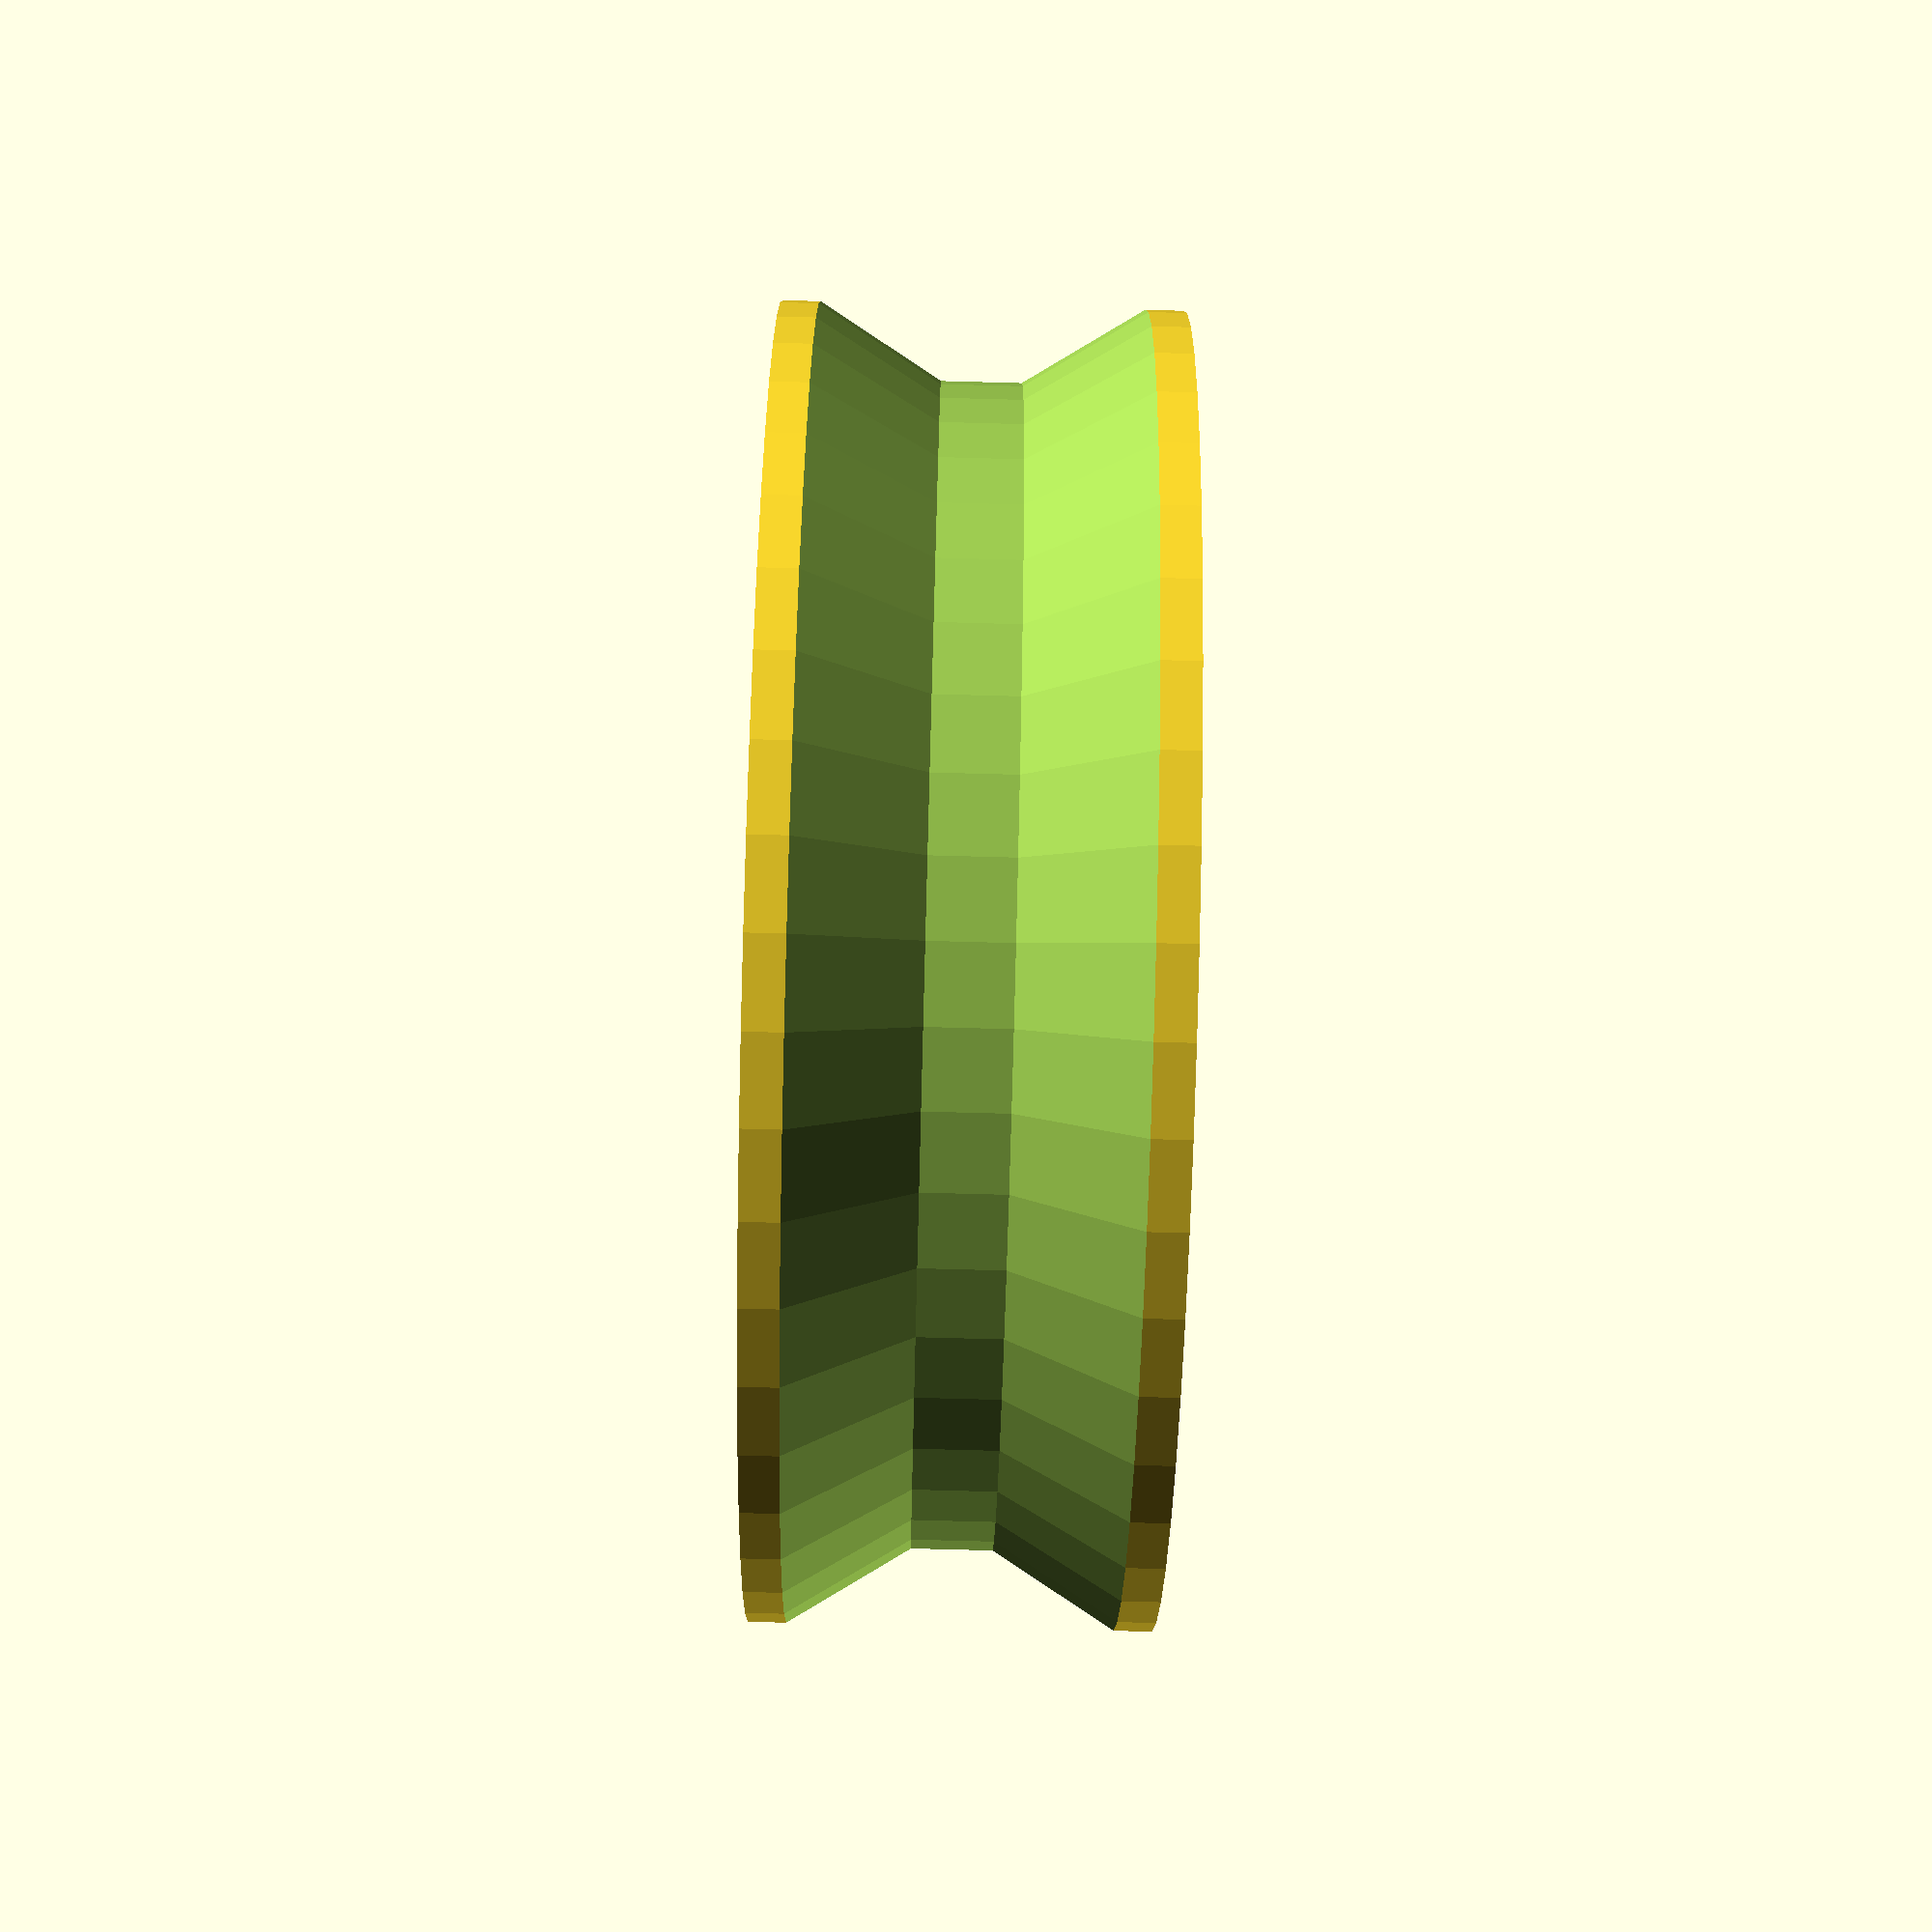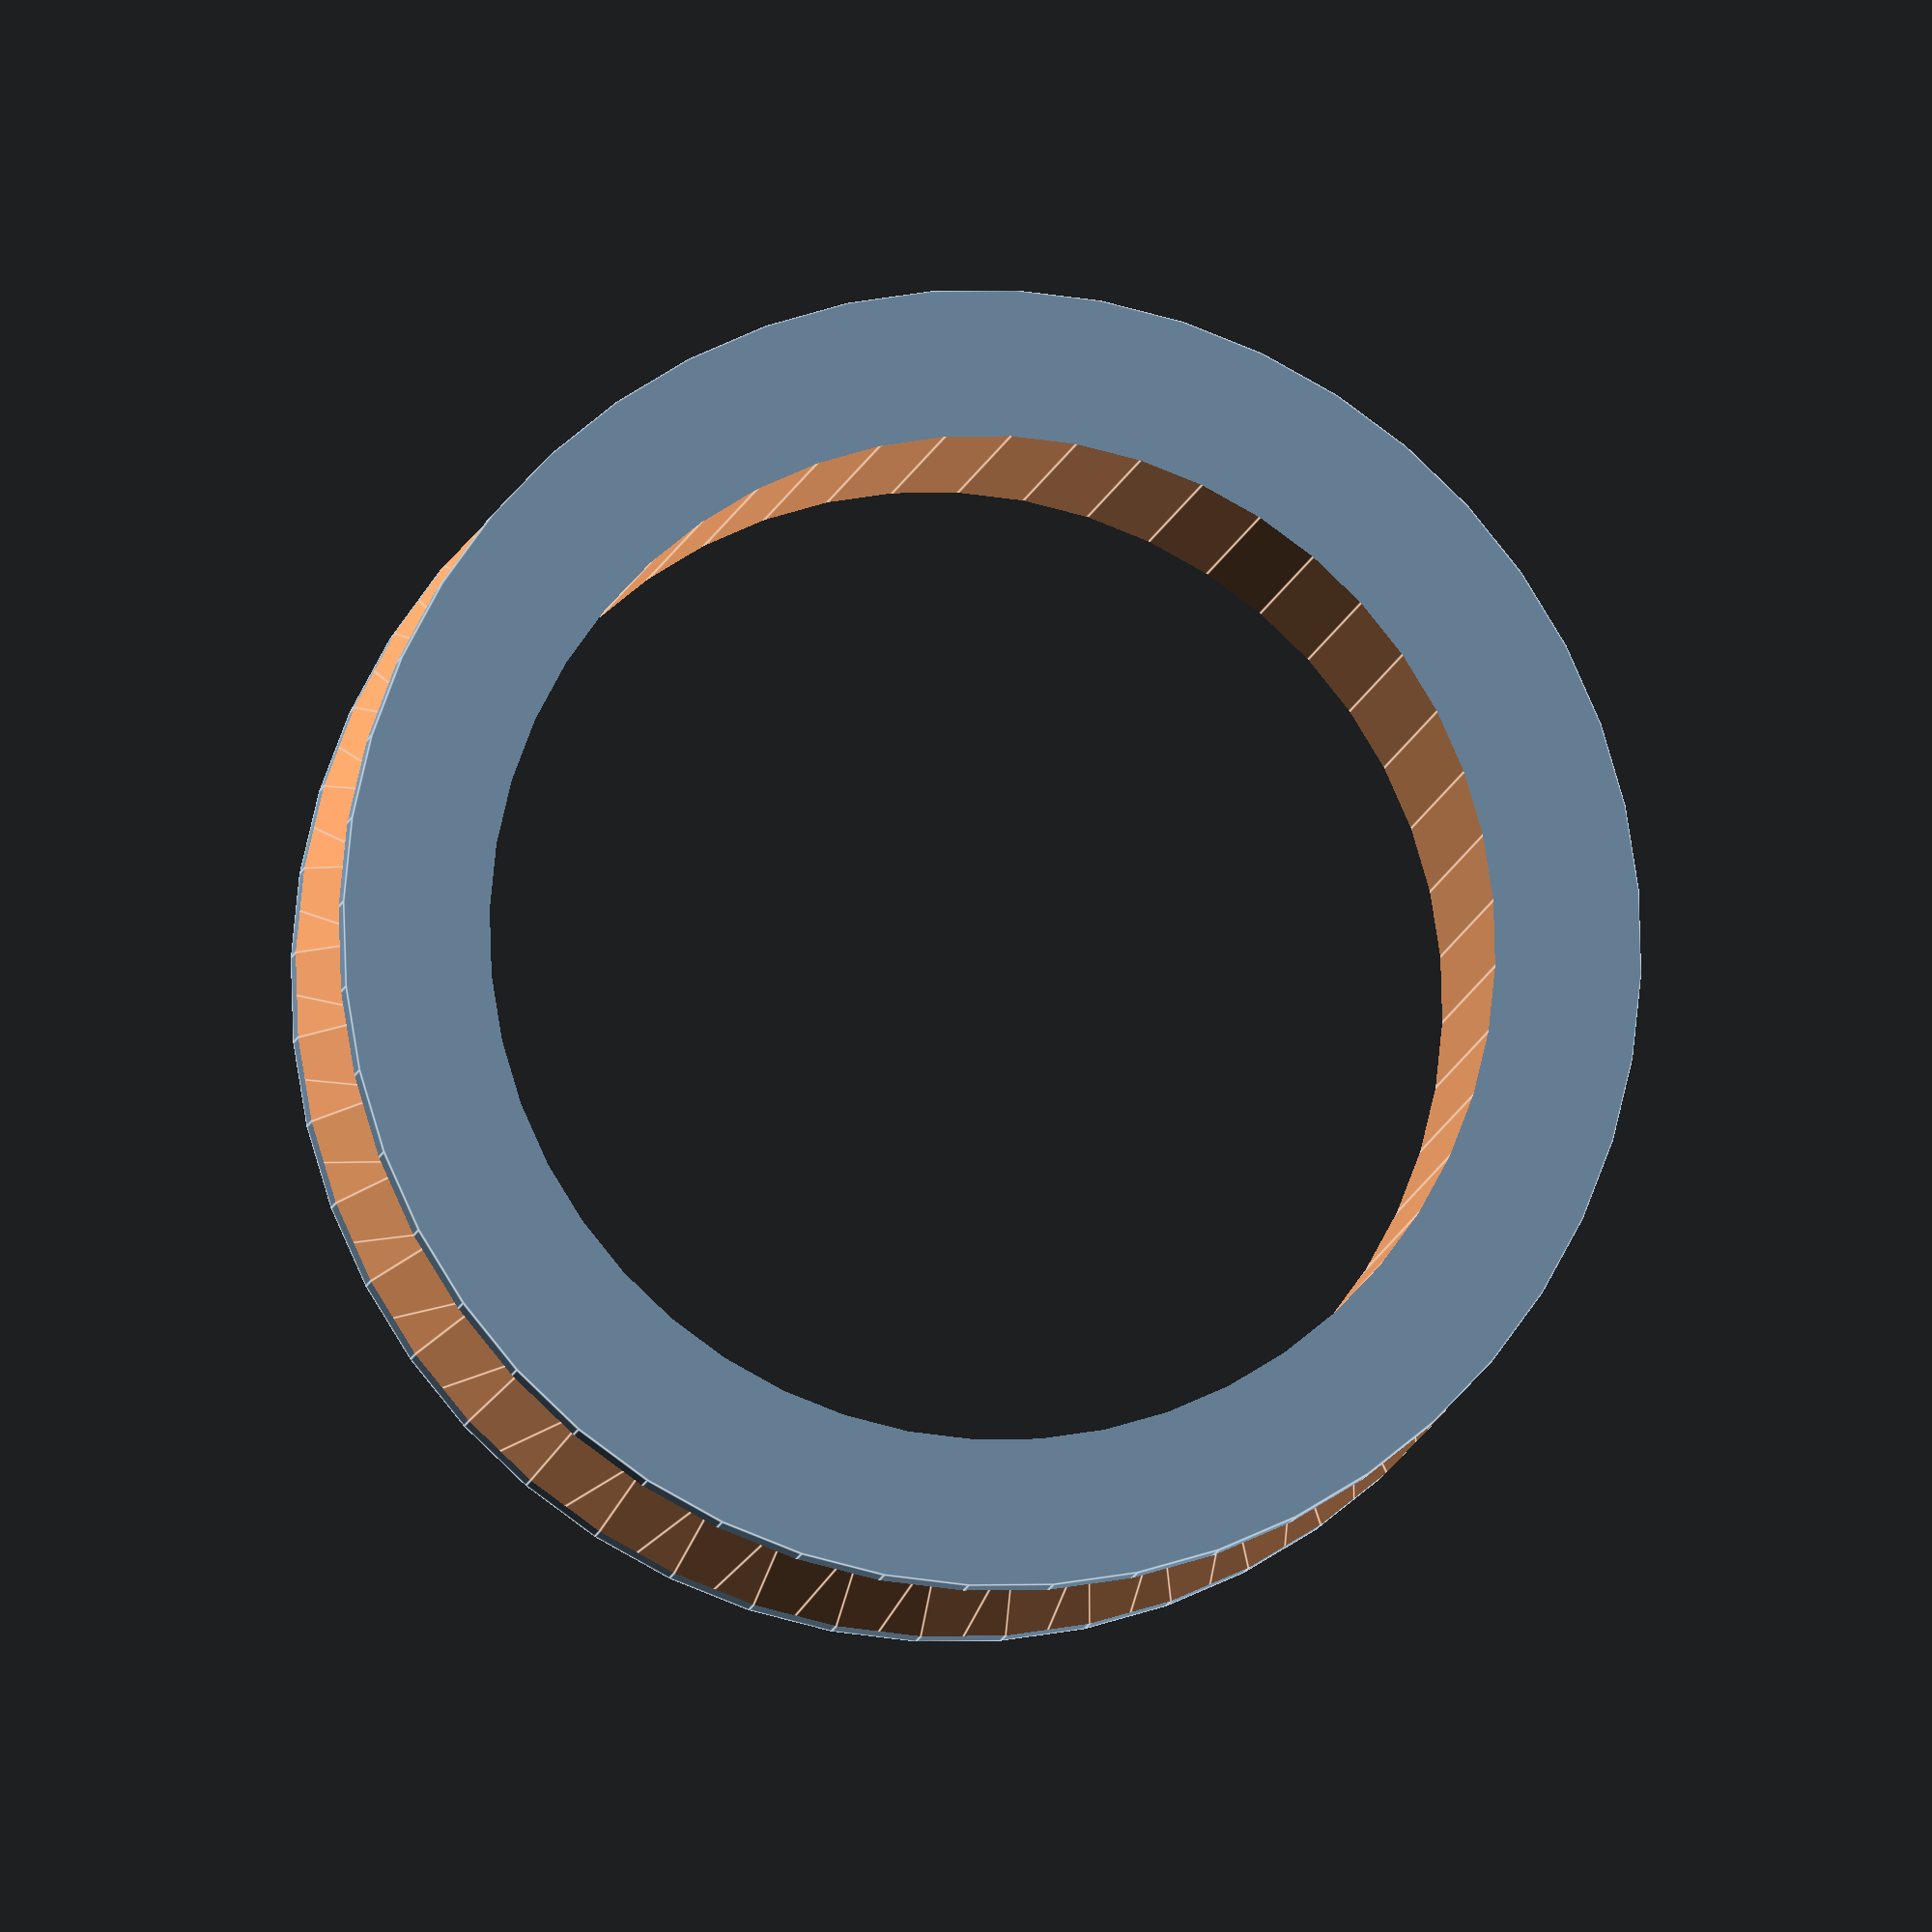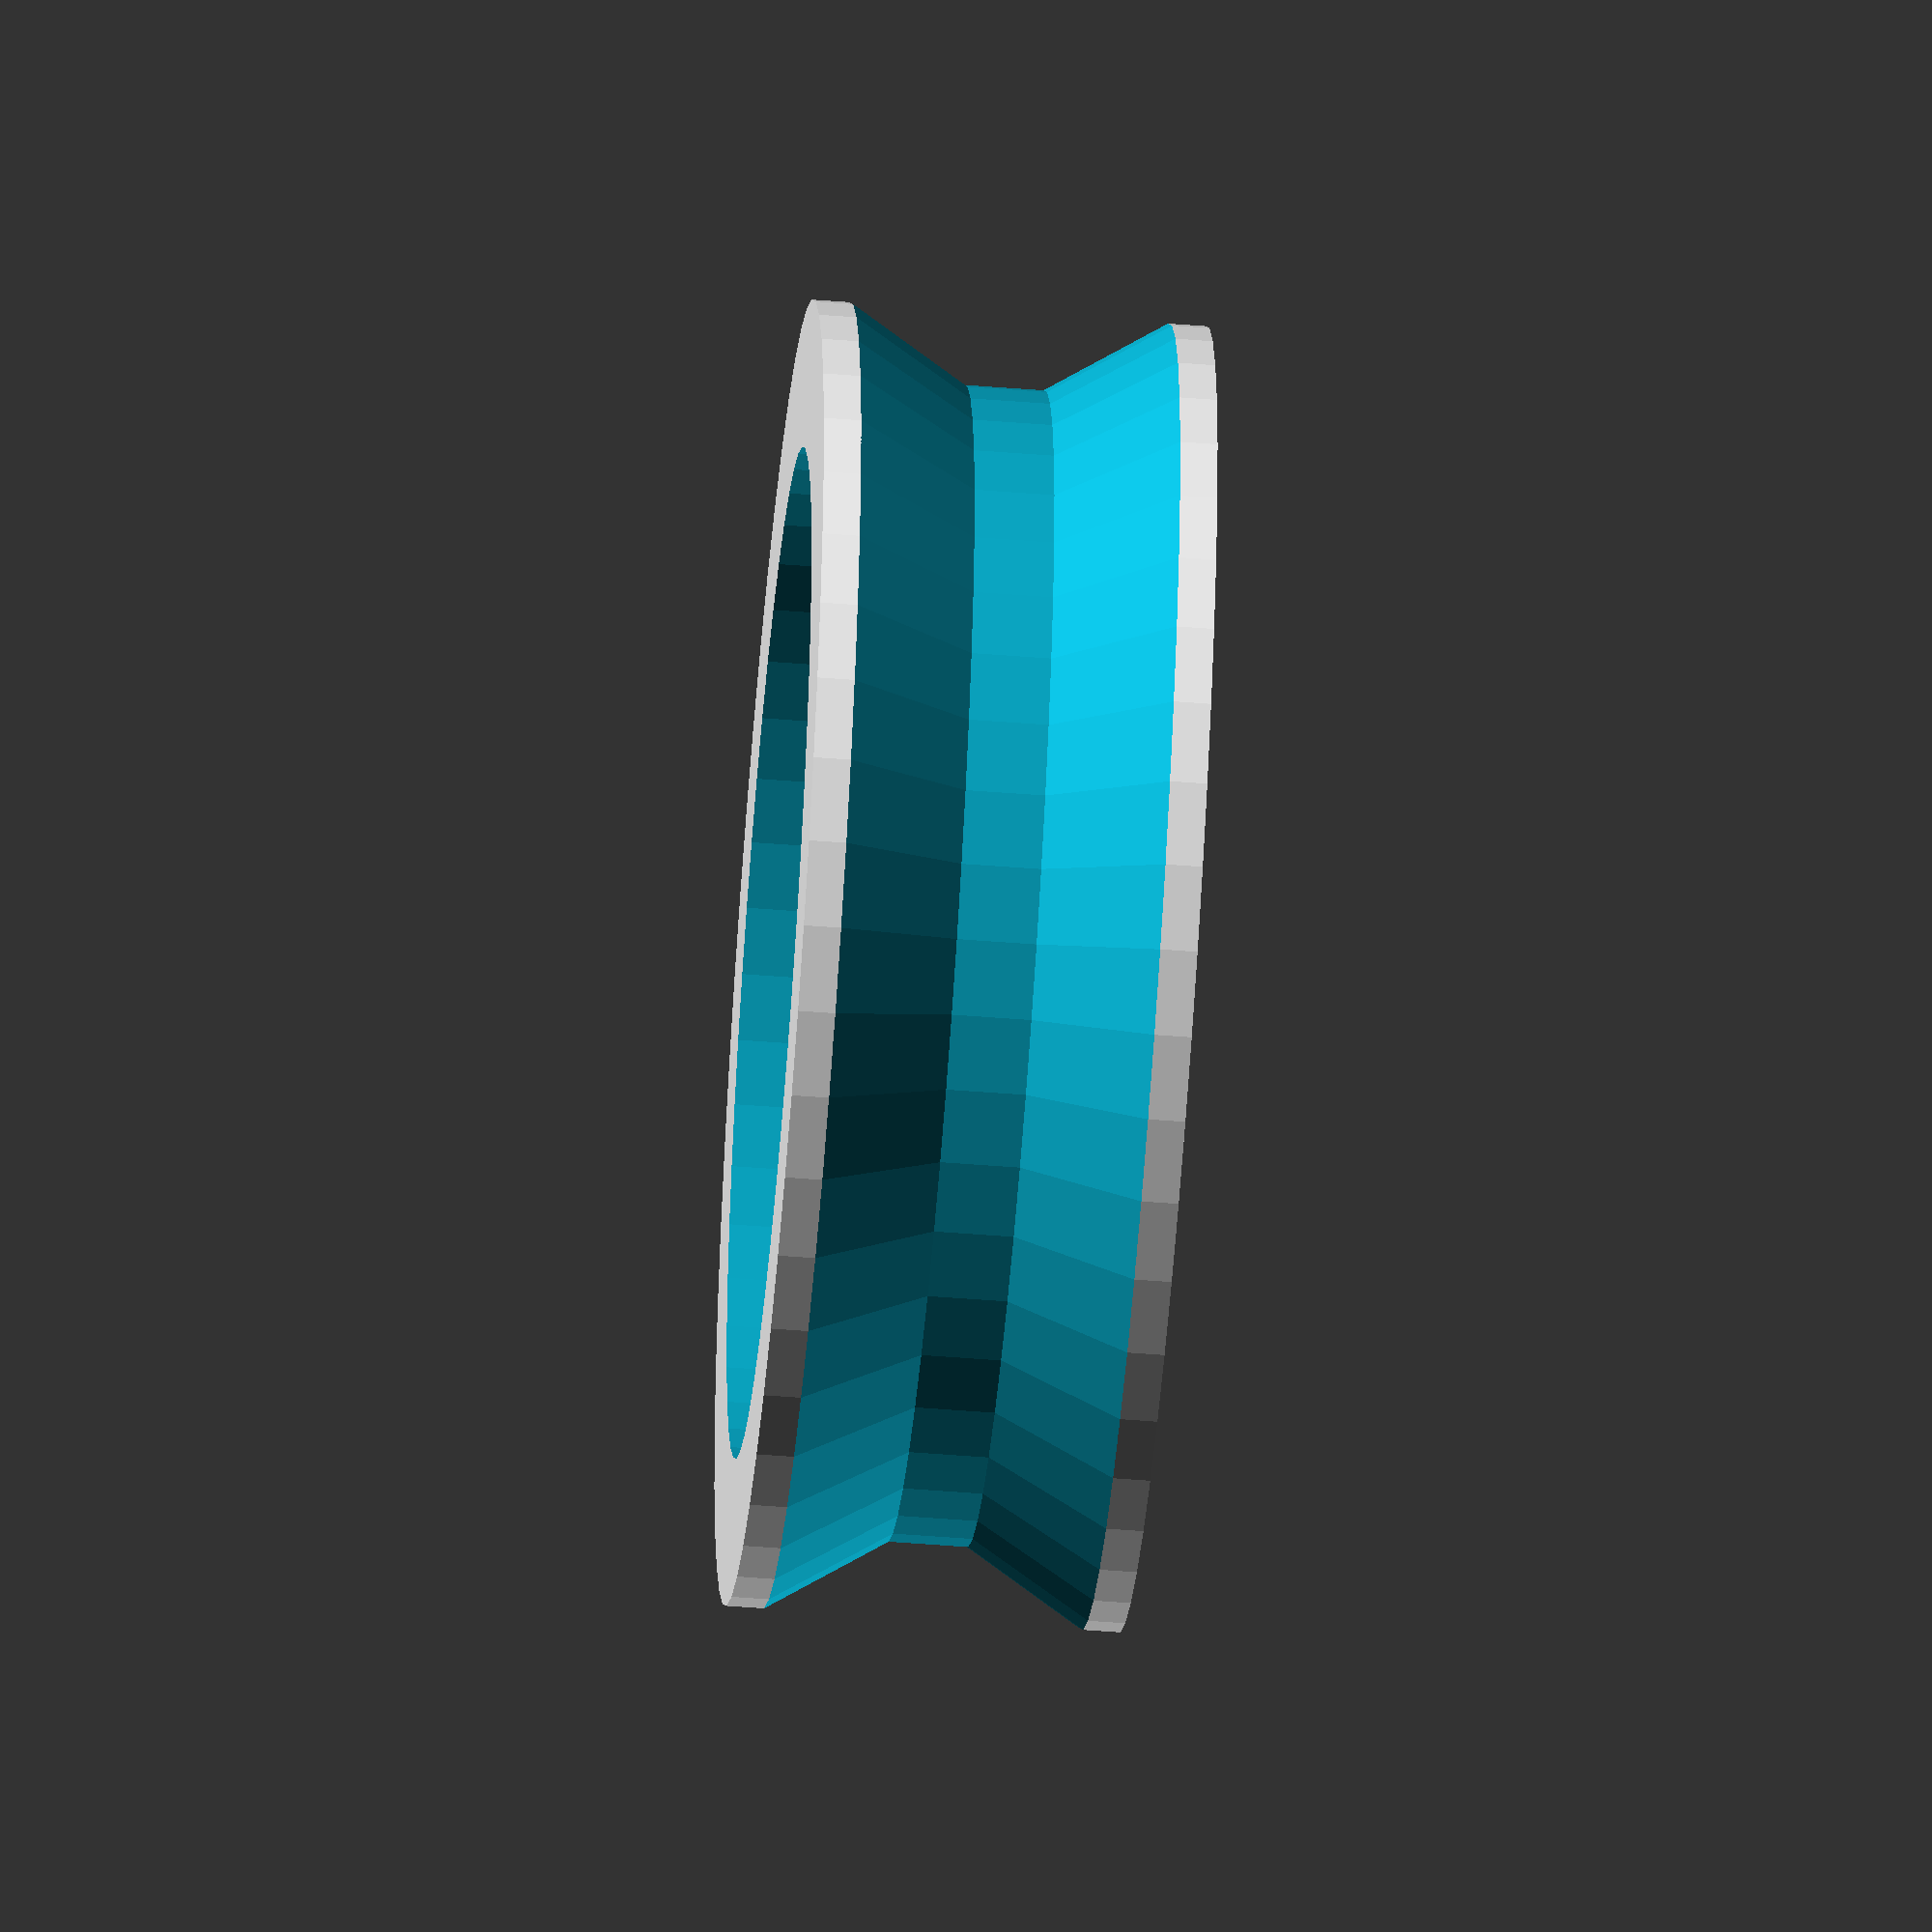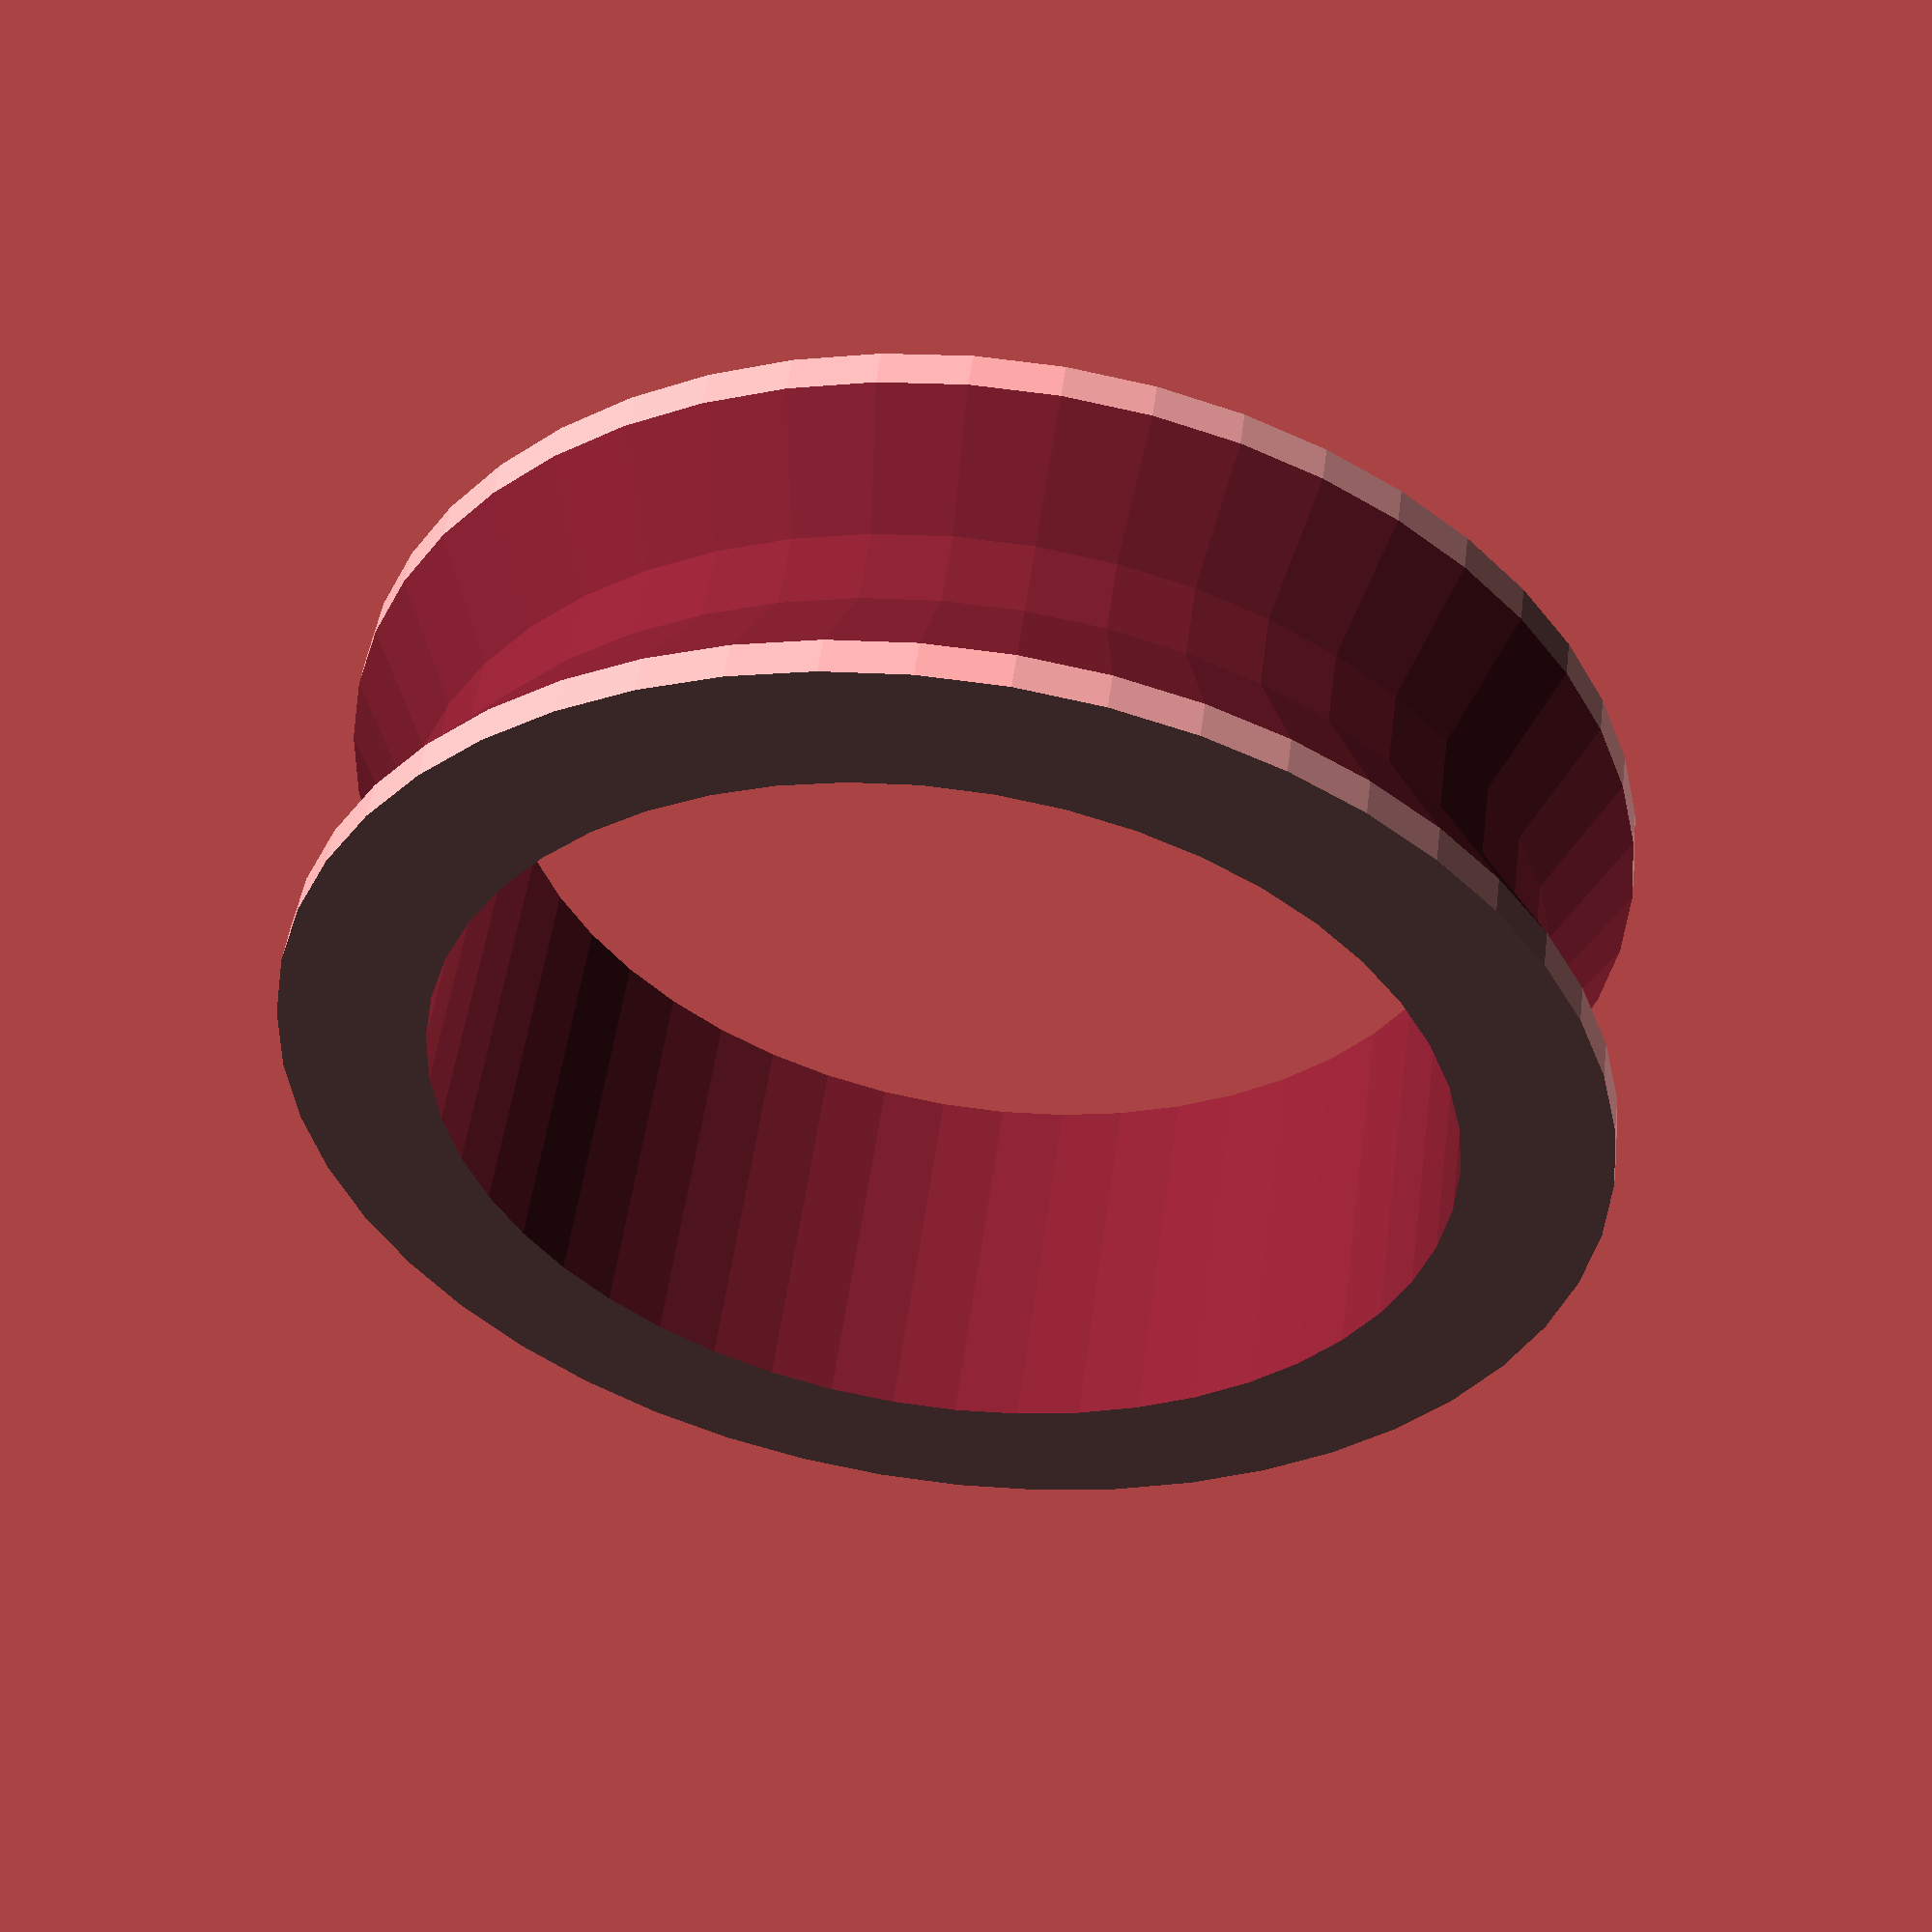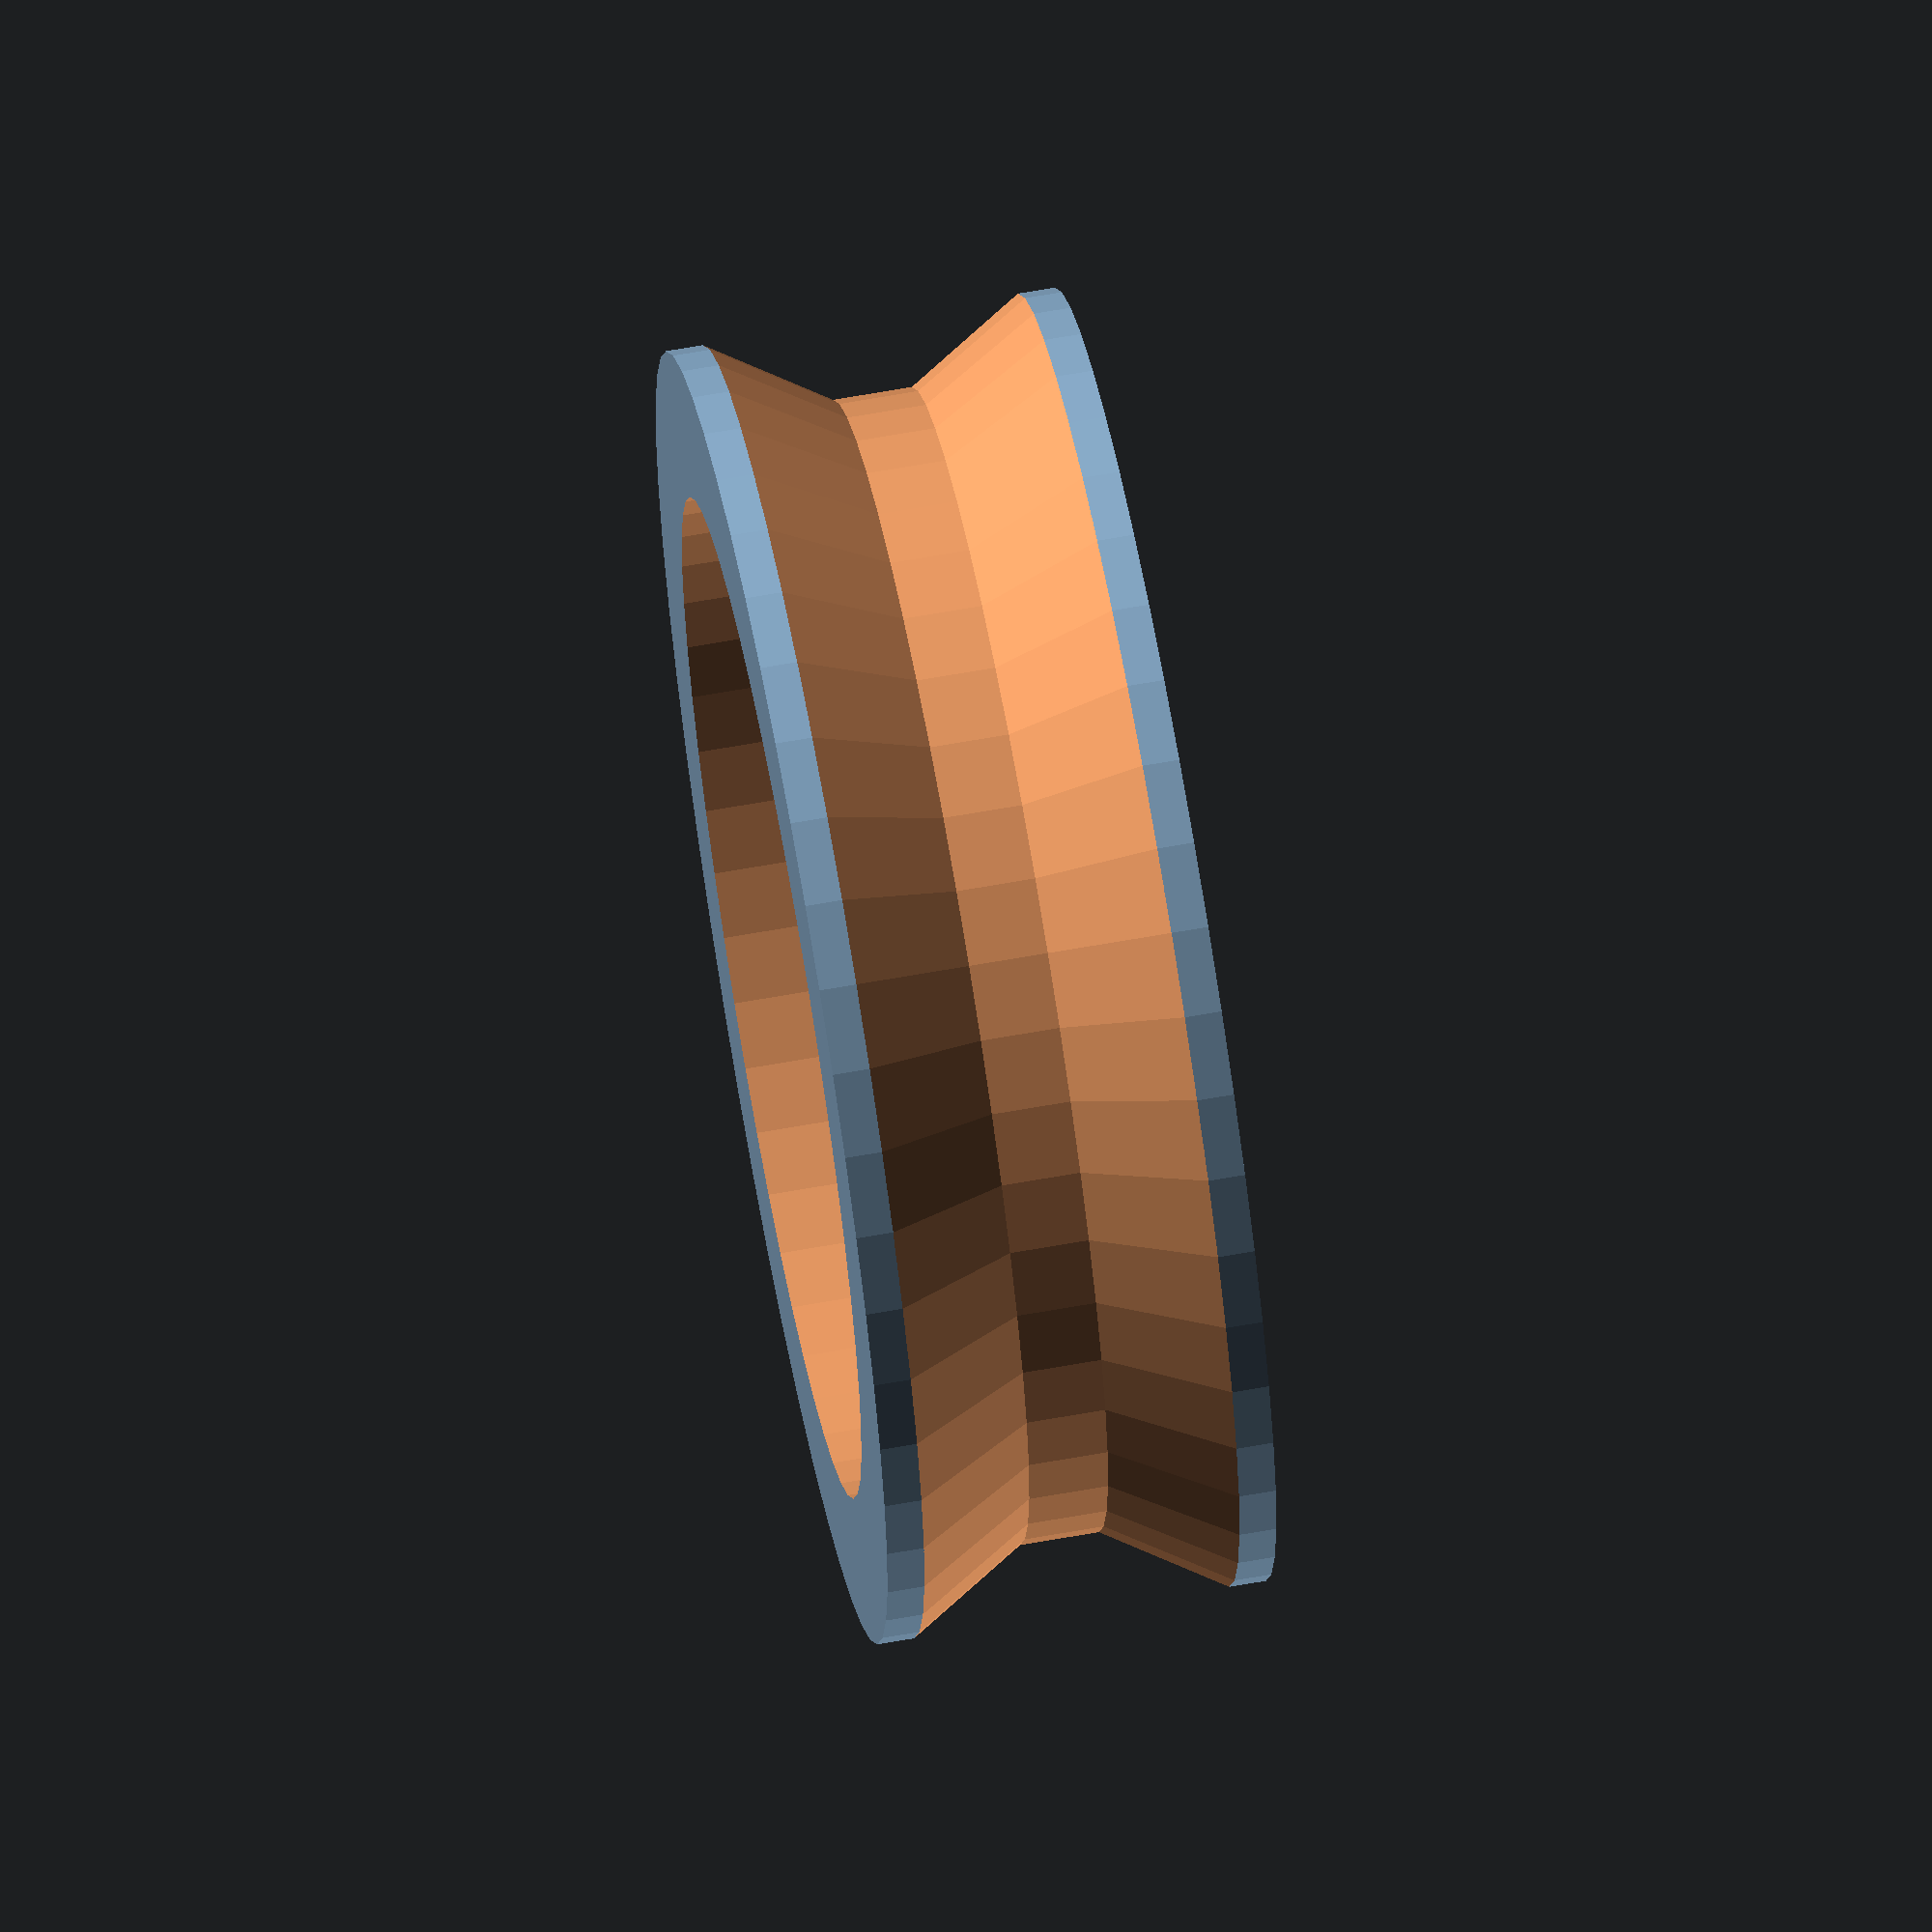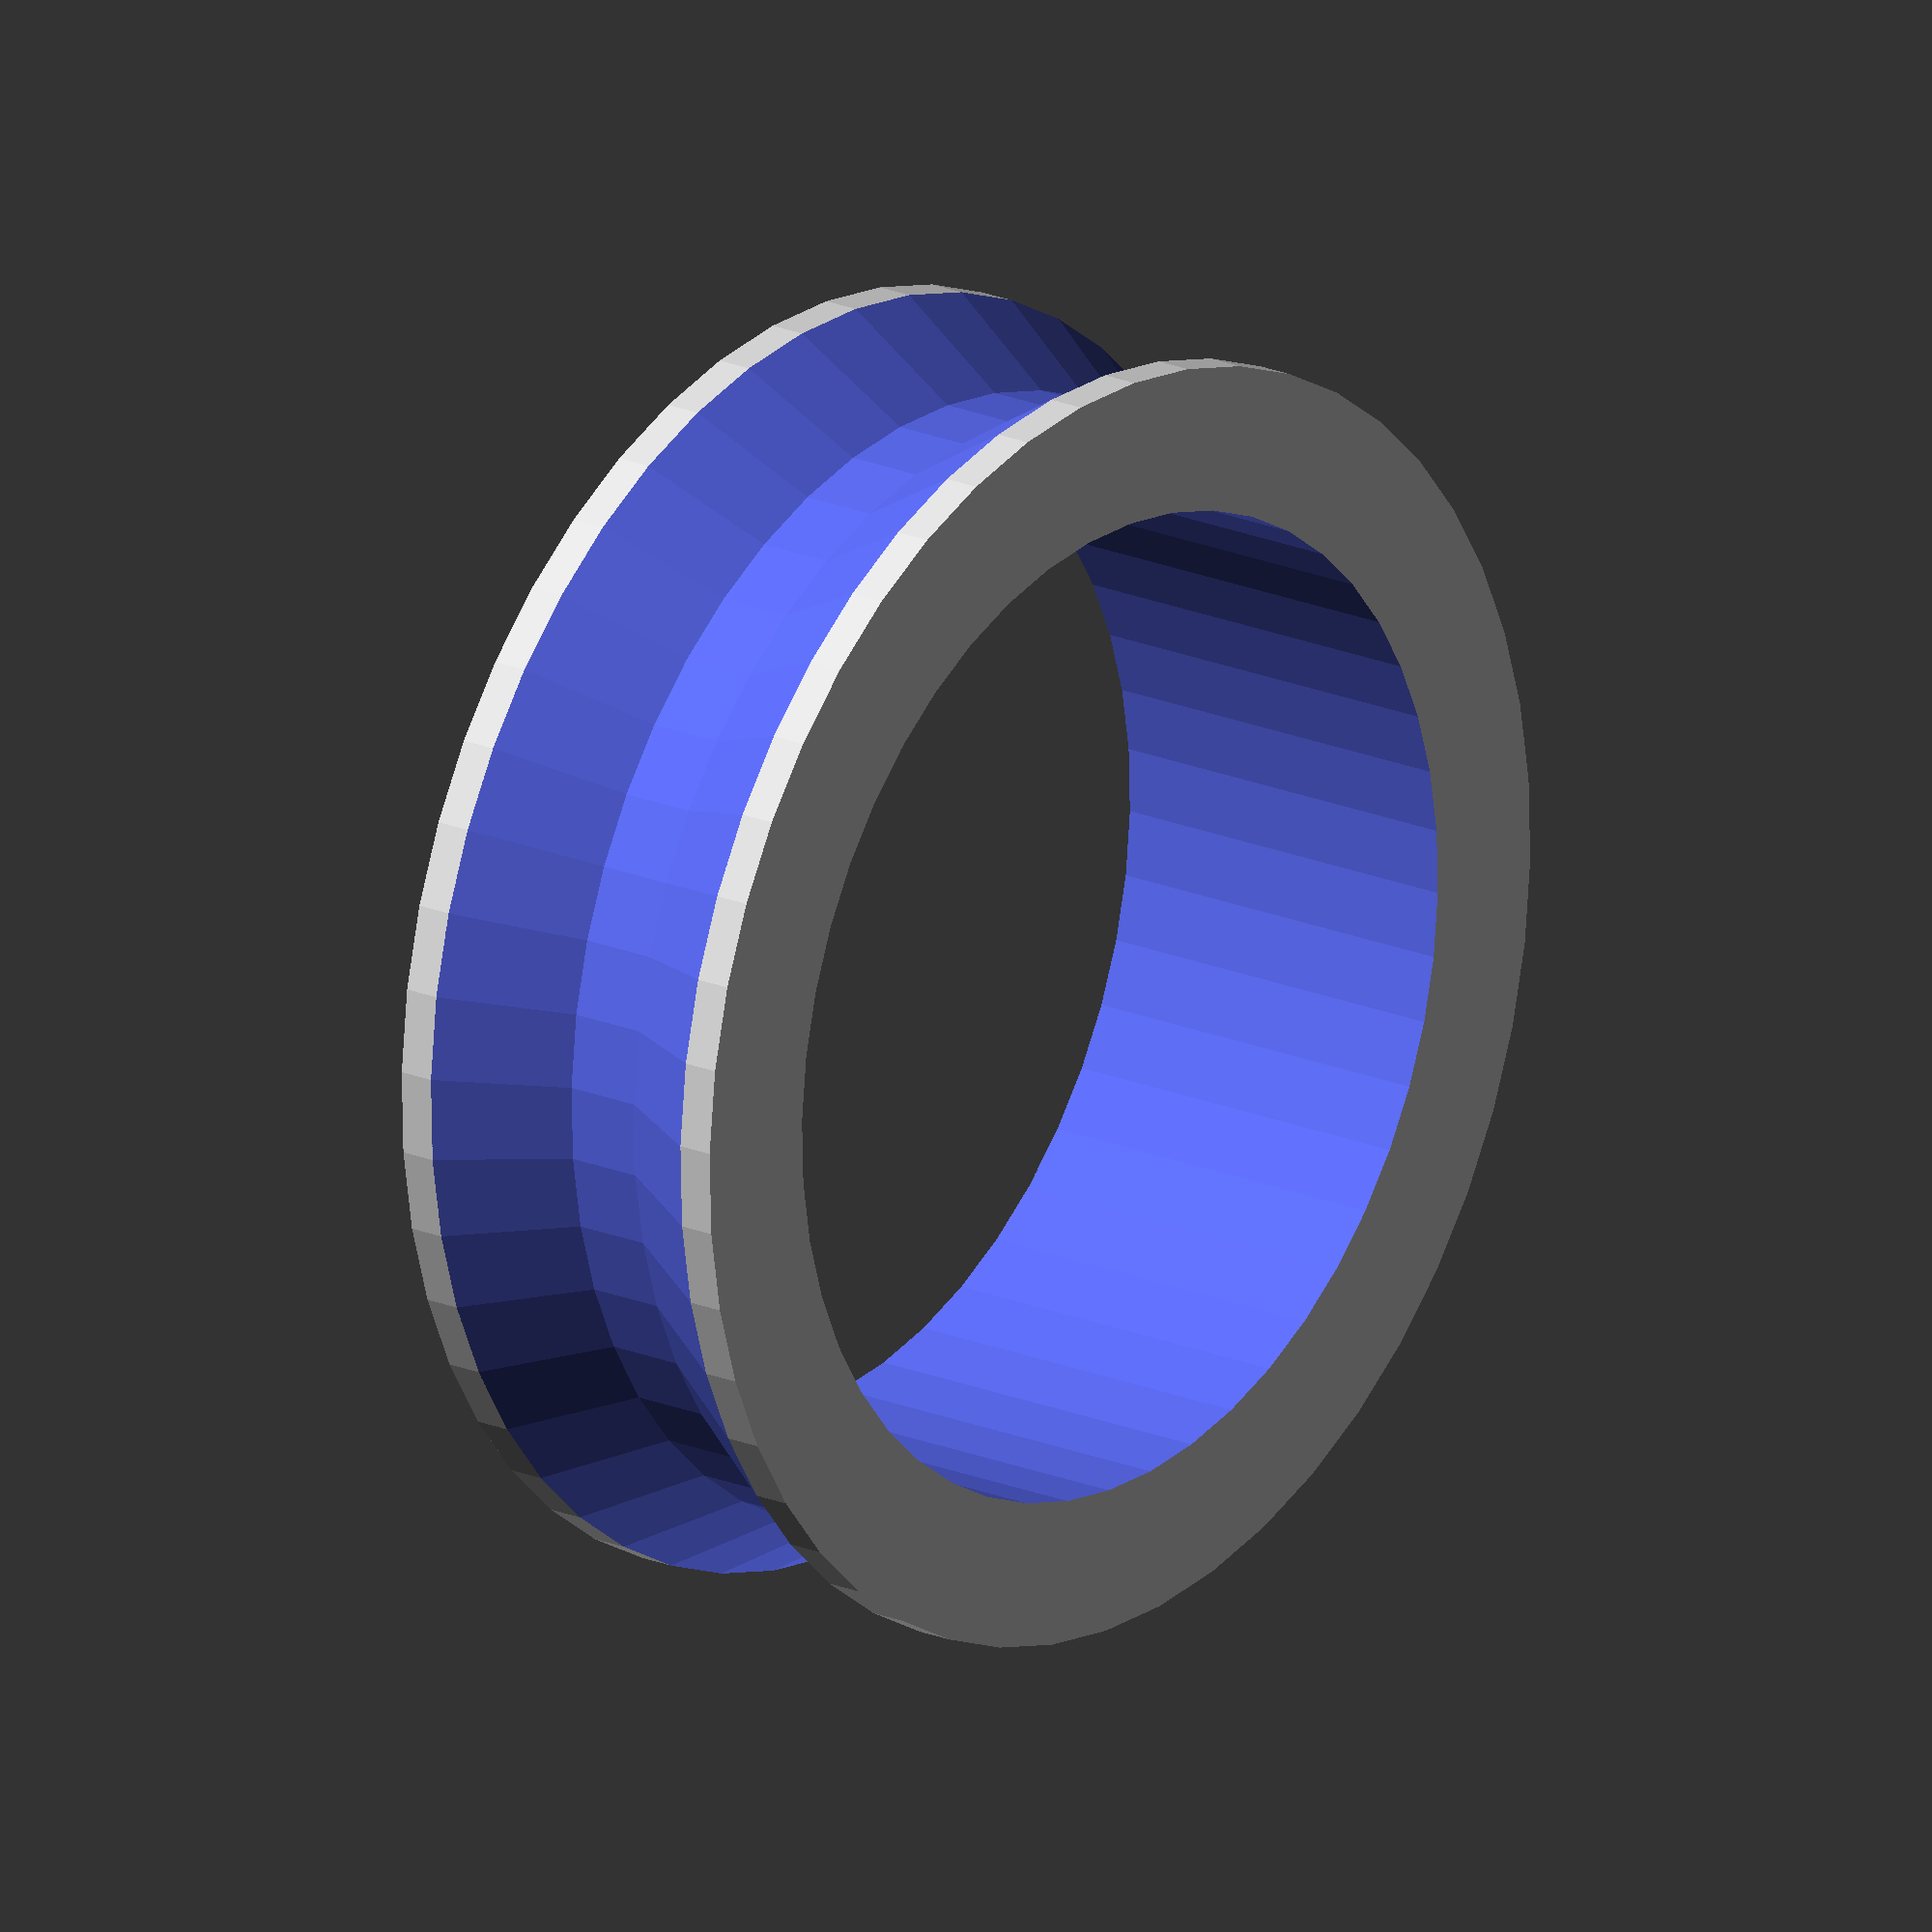
<openscad>
$fn=48;

inner_d = 10.15;
small_d = 11.1;
big_d = 13.1;

difference(){
  cylinder(d=big_d, h=3.95, center=true);
  cylinder(d=inner_d, h=3.95+2, center=true);
  U_r = 2.0;
  rotate_extrude()
    translate([U_r + small_d/2, 0, 0]){
      scale([1,1.6])
      difference(){
        rotate([0,0,45])
          square(U_r*sqrt(2), center=true);
        translate([-10-U_r+0.25, -5])
          square([10, 10]);
      }
    }
  //translate([-50,-50,0])
  //  cube(100);
}

</openscad>
<views>
elev=256.2 azim=203.4 roll=271.5 proj=p view=wireframe
elev=8.3 azim=62.1 roll=352.3 proj=o view=edges
elev=233.2 azim=324.3 roll=274.8 proj=o view=wireframe
elev=128.2 azim=43.3 roll=172.4 proj=p view=solid
elev=114.7 azim=20.6 roll=280.2 proj=o view=solid
elev=340.7 azim=62.0 roll=308.8 proj=o view=wireframe
</views>
